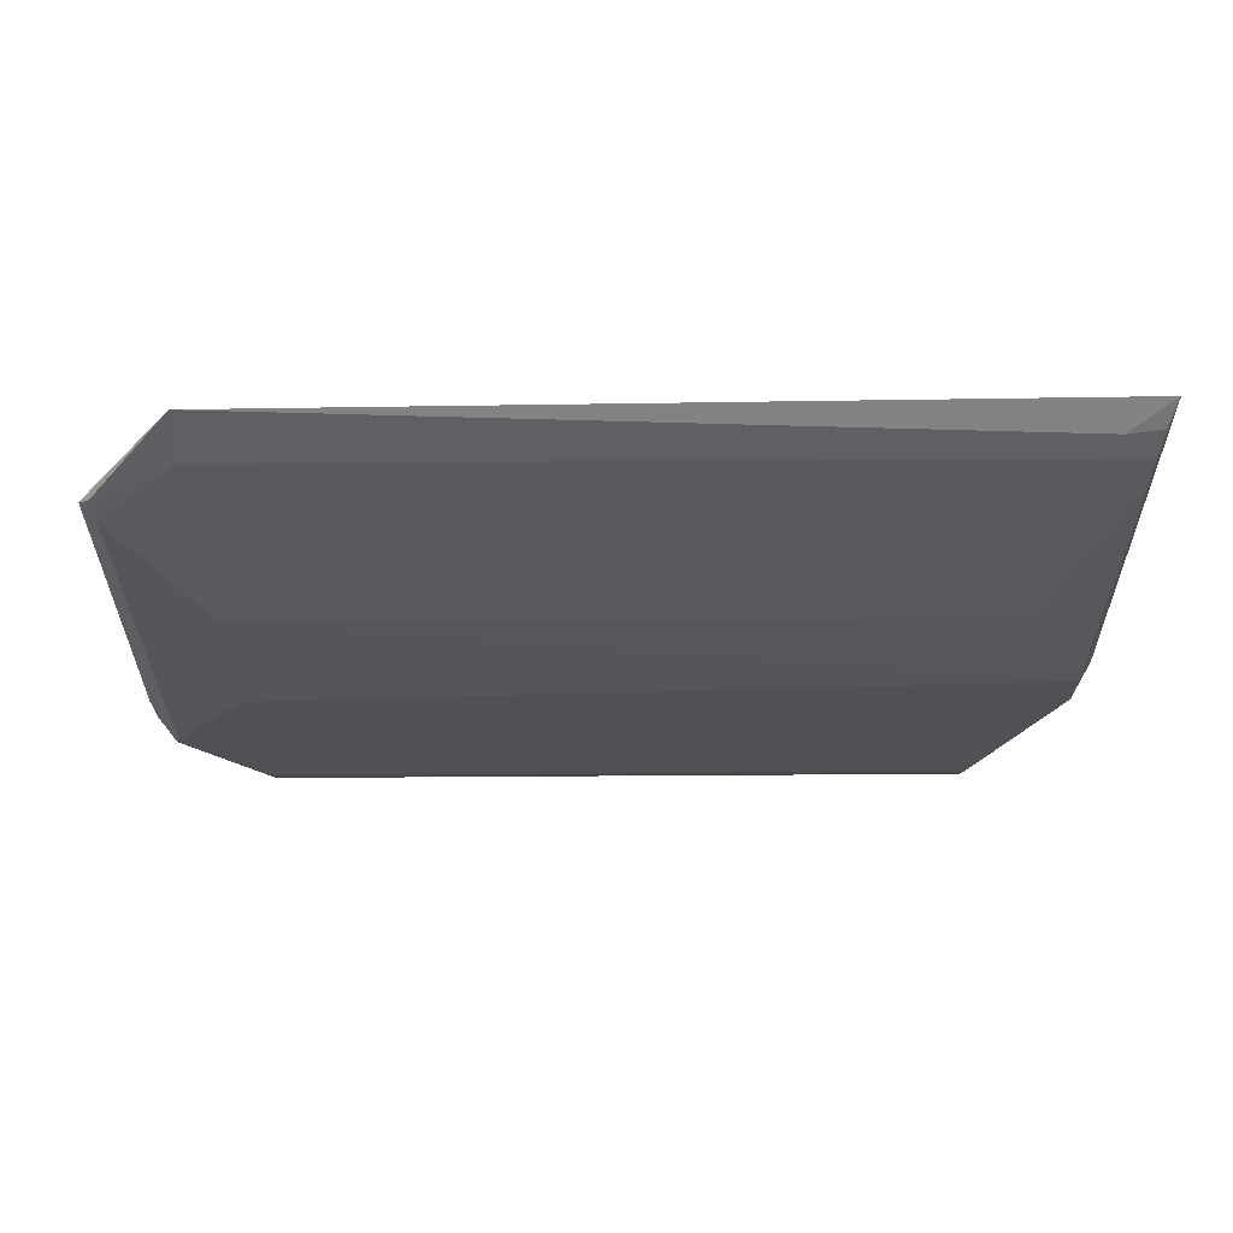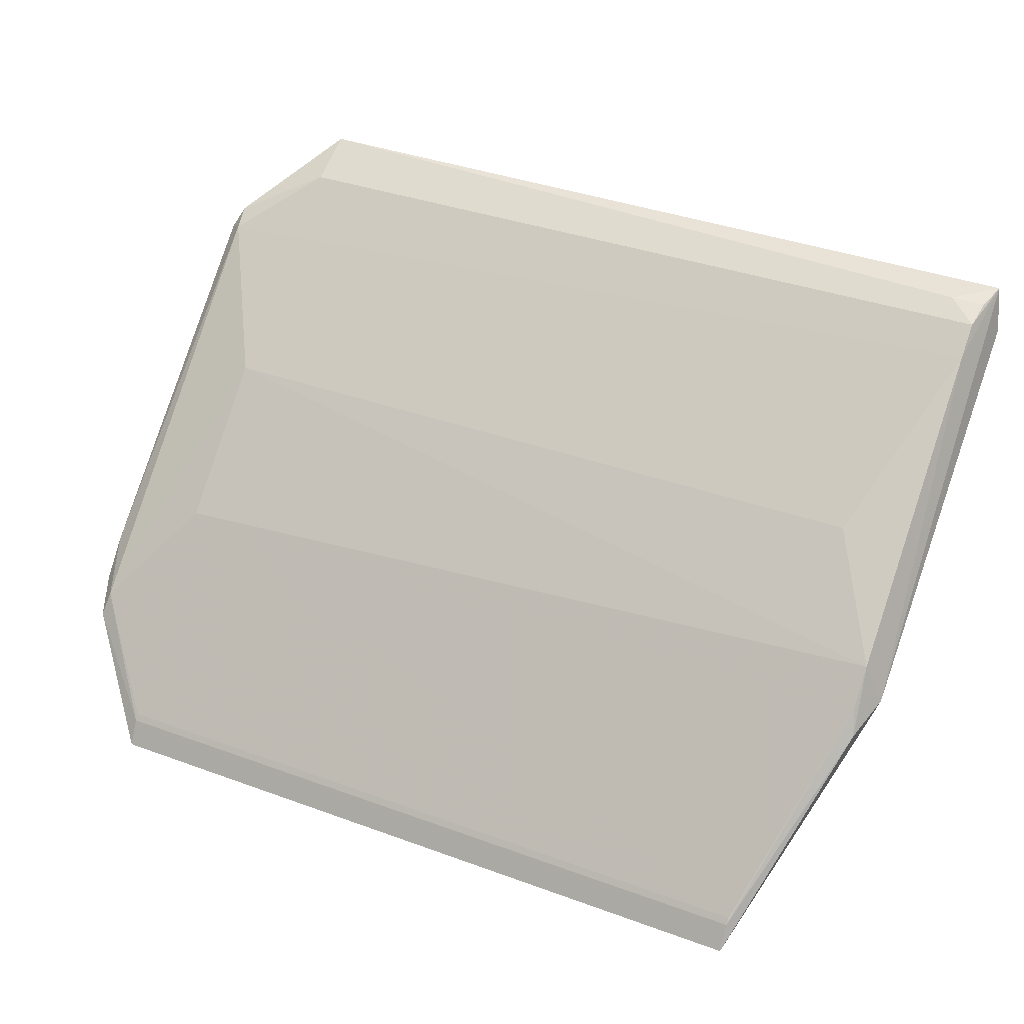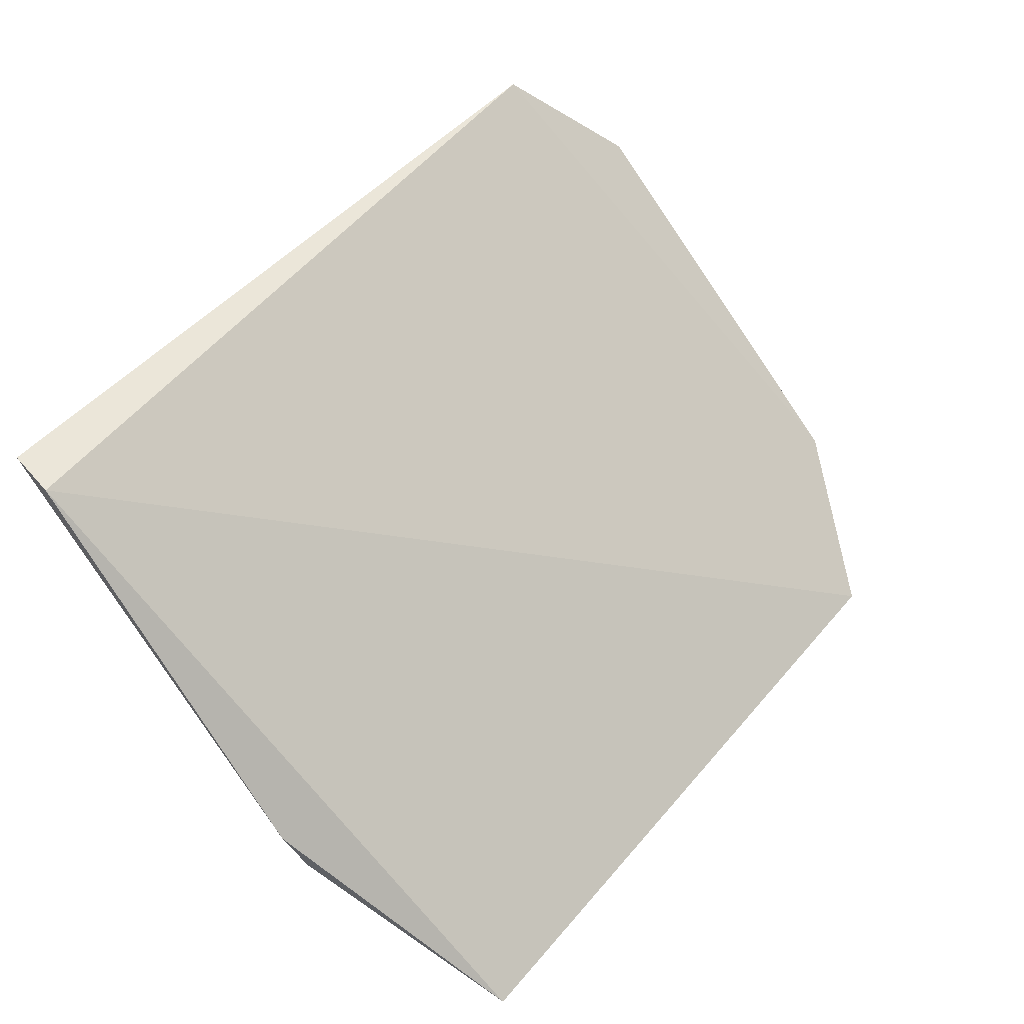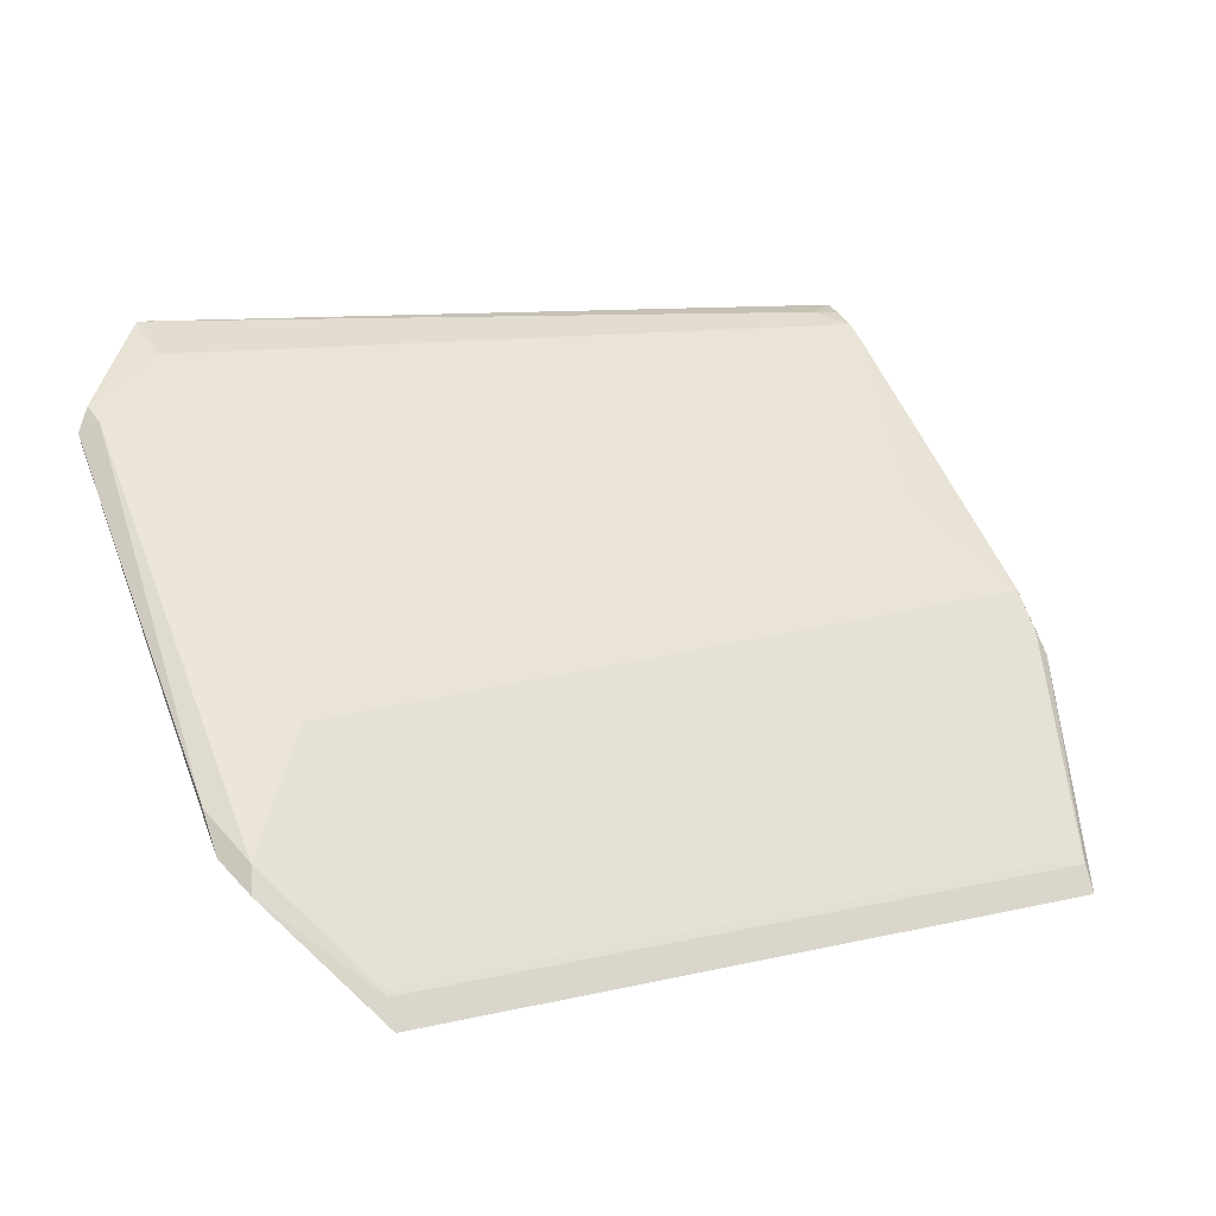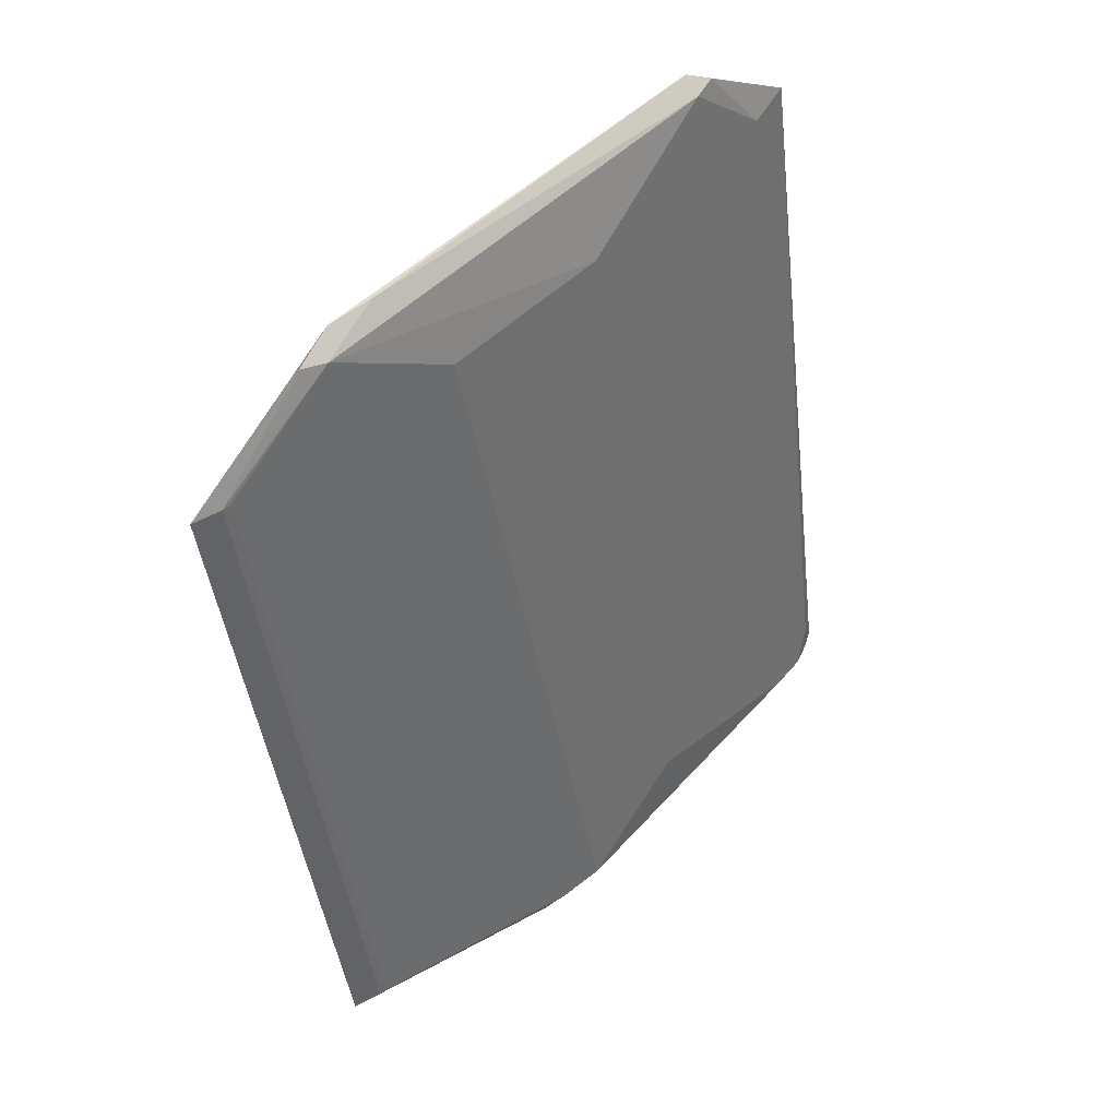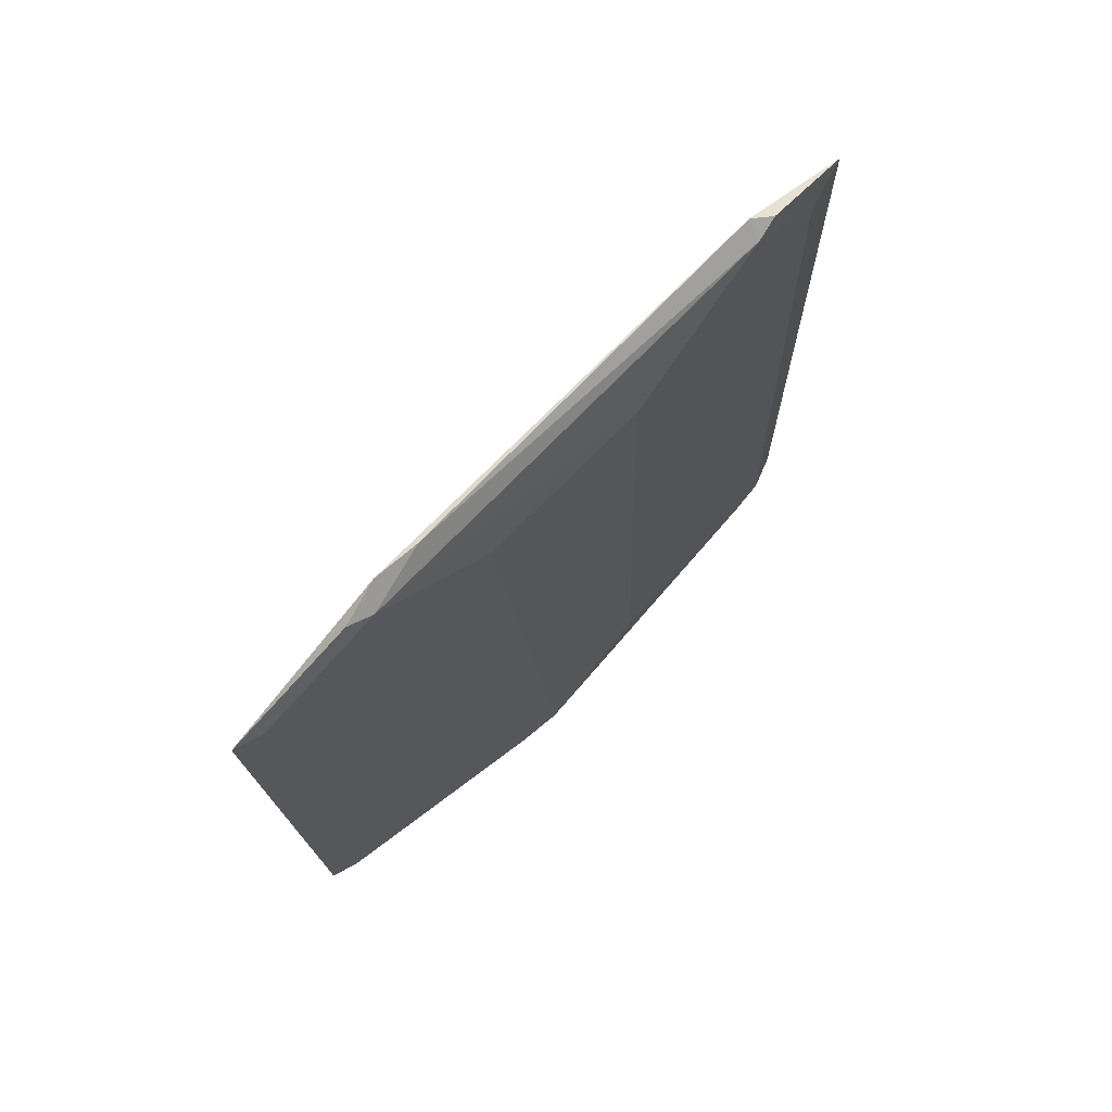
<metadata>
{"format":"obj","ext":"obj","renderer":"f3d","projection":"perspective","resolution":1024,"background":"white","views":[{"elev":19.5,"azim":179.1,"up":"+Z"},{"elev":35.9,"azim":-154.3,"up":"+Y"},{"elev":44.7,"azim":-53.2,"up":"+Z"},{"elev":10.6,"azim":149.5,"up":"+Y"},{"elev":-44.4,"azim":97.2,"up":"+Z"},{"elev":-16.4,"azim":91.3,"up":"+Z"}]}
</metadata>
<code>
v -0.4039 1.595 0.7767
v -0.4017 1.586 0.7672
v -0.4217 1.589 0.769
v -0.4202 1.583 0.7645
v -0.422 1.594 0.7765
v -0.4039 1.584 0.7649
v -0.4039 1.591 0.7712
v -0.4039 1.583 0.7645
v -0.4216 1.594 0.7755
v -0.4221 1.588 0.7691
v -0.4202 1.584 0.7649
v -0.4021 1.593 0.7741
v -0.4039 1.588 0.7684
v -0.402 1.586 0.7664
v -0.4219 1.595 0.7768
v -0.4202 1.591 0.7712
v -0.4218 1.588 0.7681
v -0.4216 1.594 0.7749
v -0.4202 1.584 0.7648
v -0.4017 1.593 0.7744
v -0.4039 1.594 0.7755
v -0.4021 1.586 0.7667
v -0.4039 1.584 0.7648
v -0.4209 1.595 0.7761
v -0.4217 1.588 0.7684
v -0.402 1.594 0.7746
v -0.4017 1.587 0.7679
v -0.4217 1.595 0.7761
f 8 2 1
f 8 1 5
f 8 5 4
f 10 4 5
f 13 3 7
f 14 2 8
f 15 5 1
f 15 10 5
f 16 7 3
f 17 10 3
f 17 4 10
f 18 3 10
f 18 16 3
f 18 12 7
f 18 7 16
f 18 15 9
f 18 10 15
f 19 8 4
f 19 4 17
f 20 1 2
f 21 18 9
f 21 12 18
f 22 13 7
f 22 7 12
f 22 6 11
f 22 11 13
f 23 14 8
f 23 22 14
f 23 6 22
f 23 8 19
f 23 19 11
f 23 11 6
f 24 15 1
f 24 21 9
f 24 1 21
f 25 19 17
f 25 17 3
f 25 11 19
f 25 13 11
f 25 3 13
f 26 20 12
f 26 1 20
f 26 21 1
f 26 12 21
f 27 20 2
f 27 12 20
f 27 22 12
f 27 2 14
f 27 14 22
f 28 24 9
f 28 9 15
f 28 15 24

</code>
